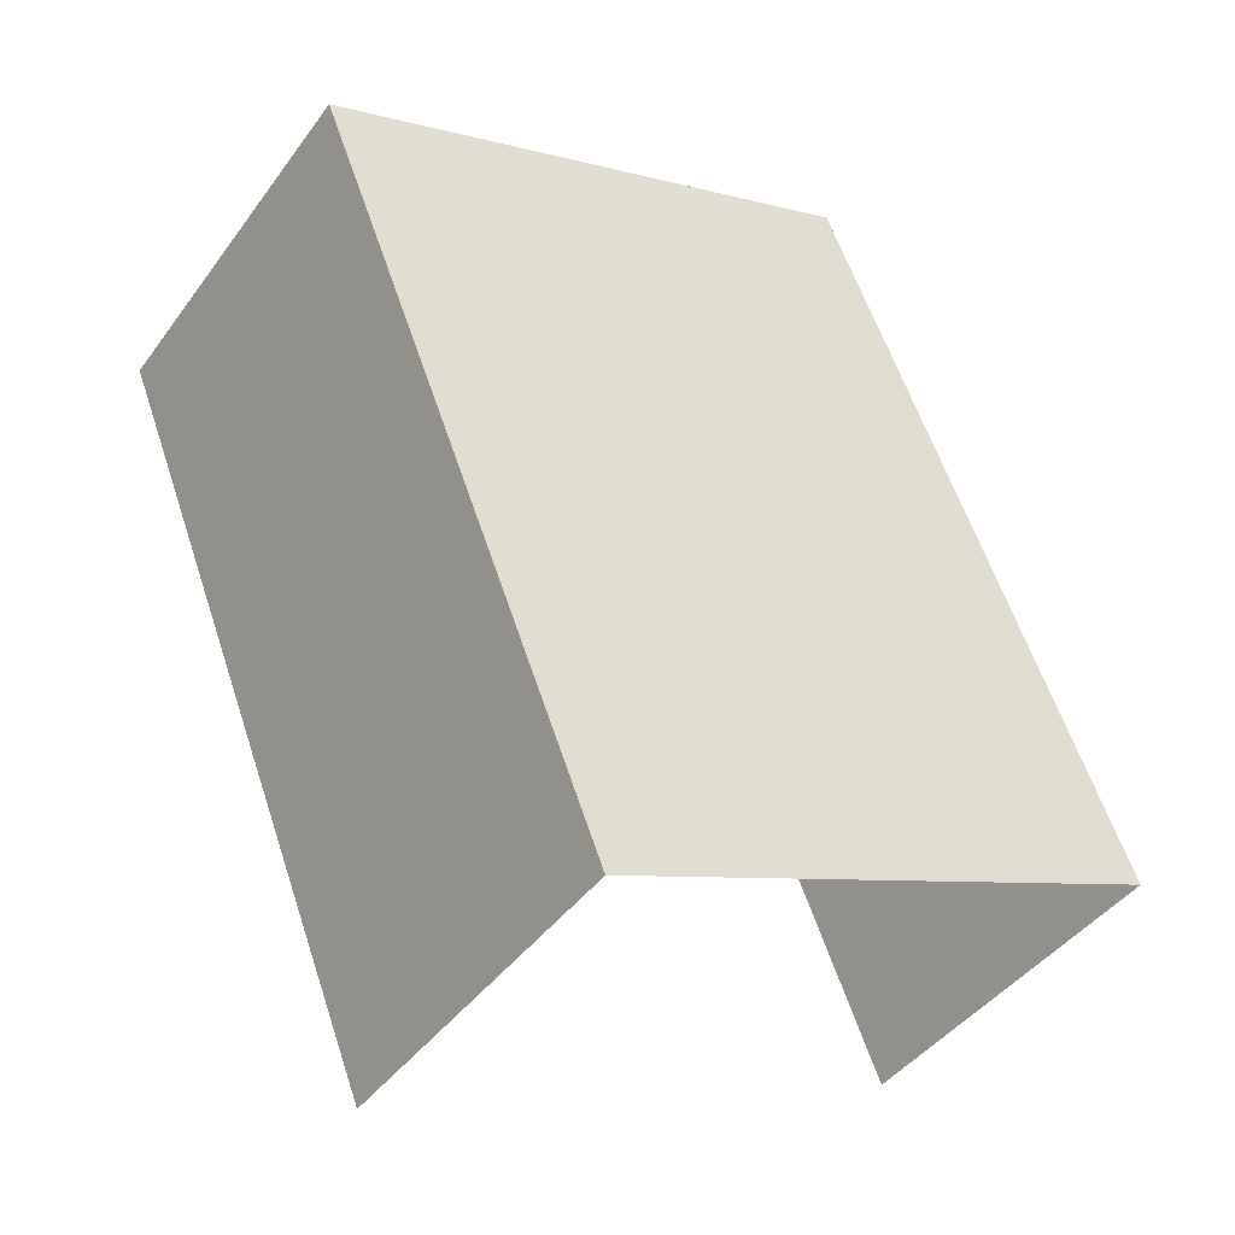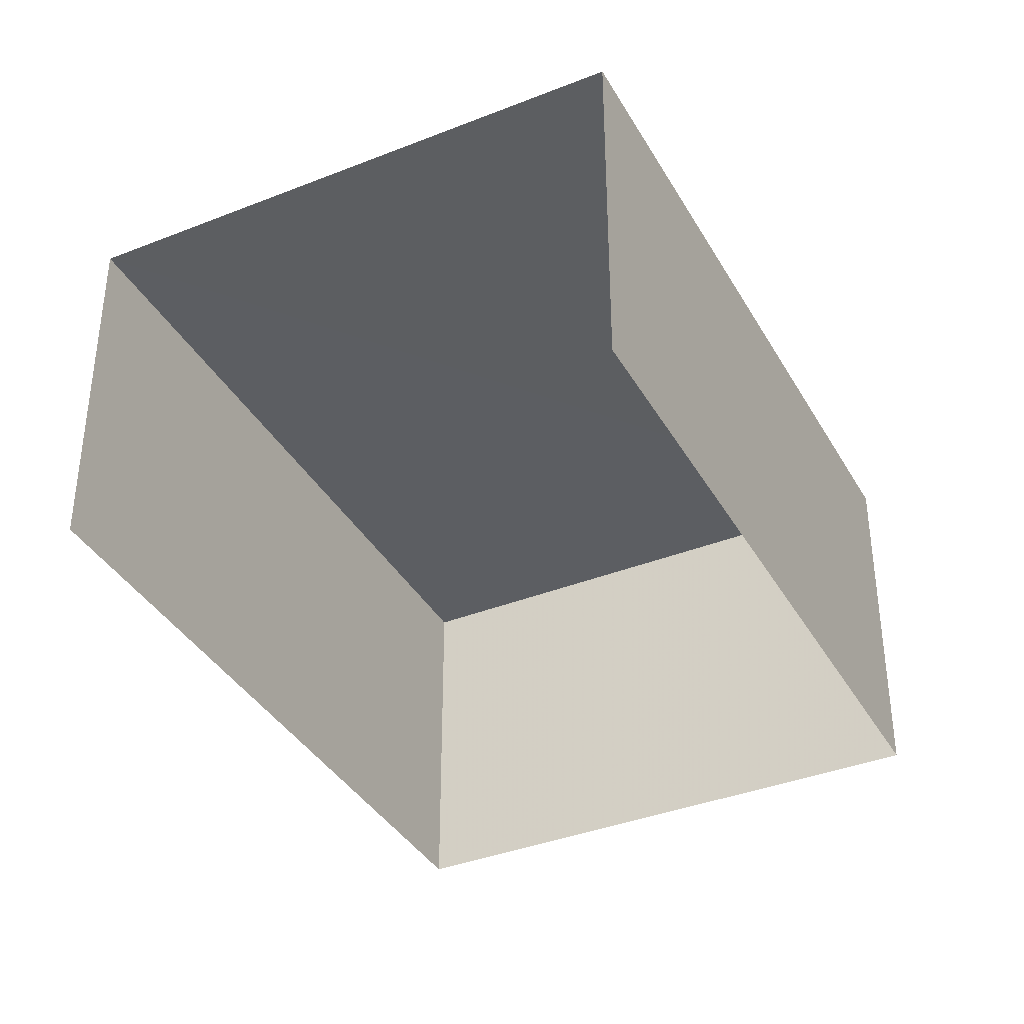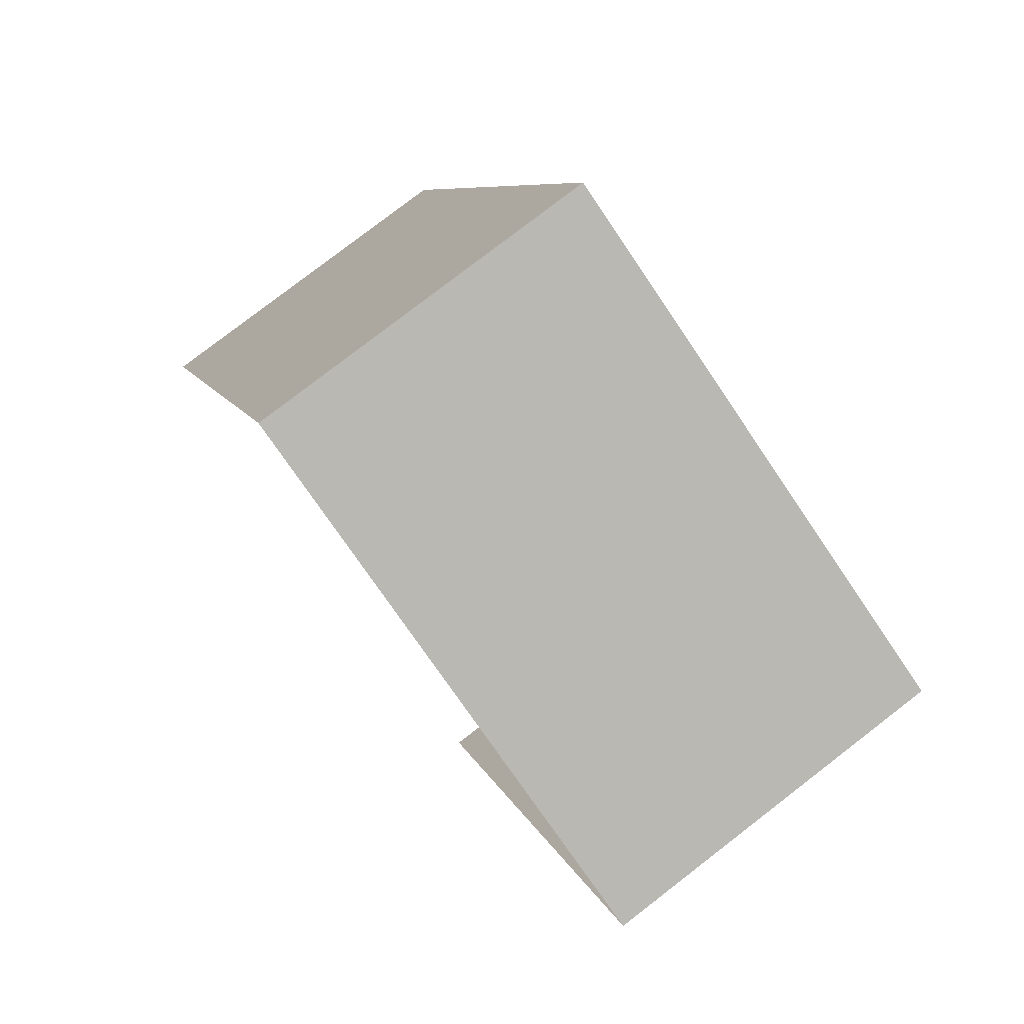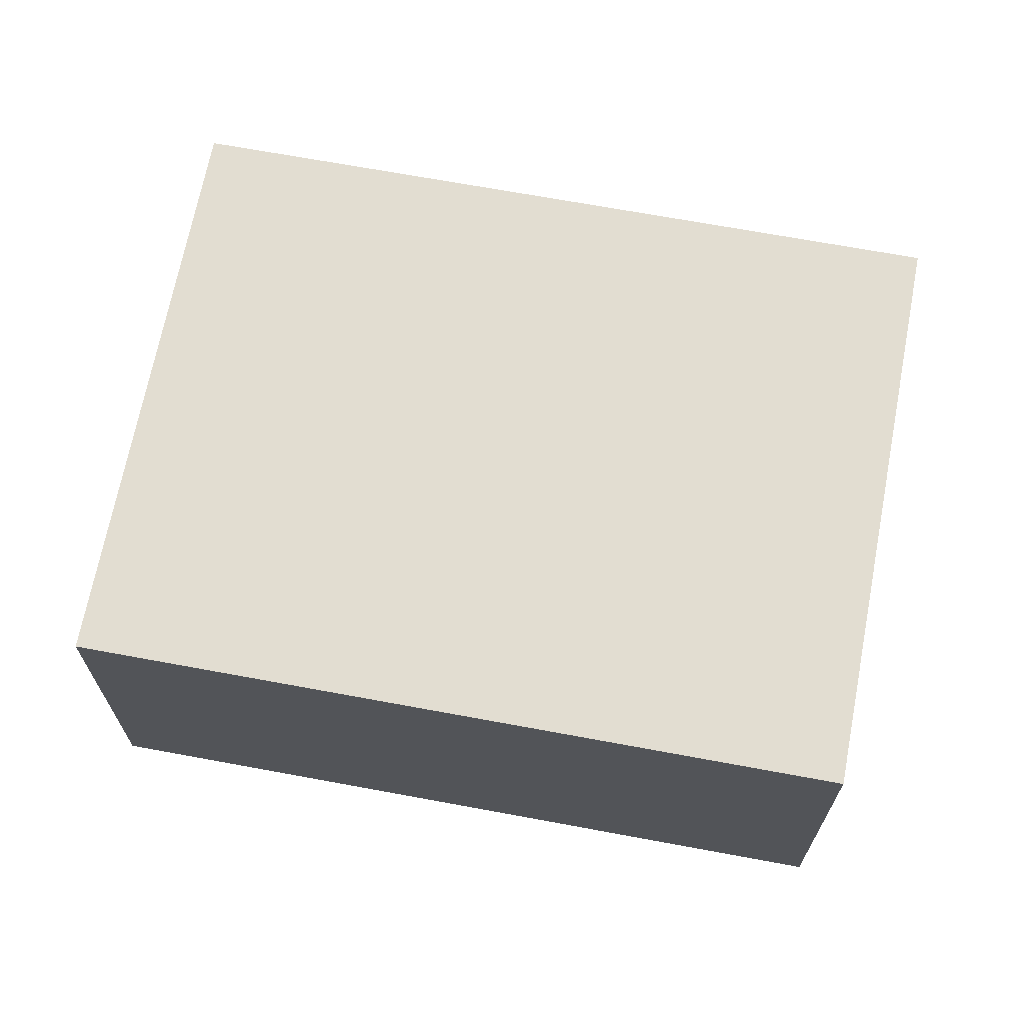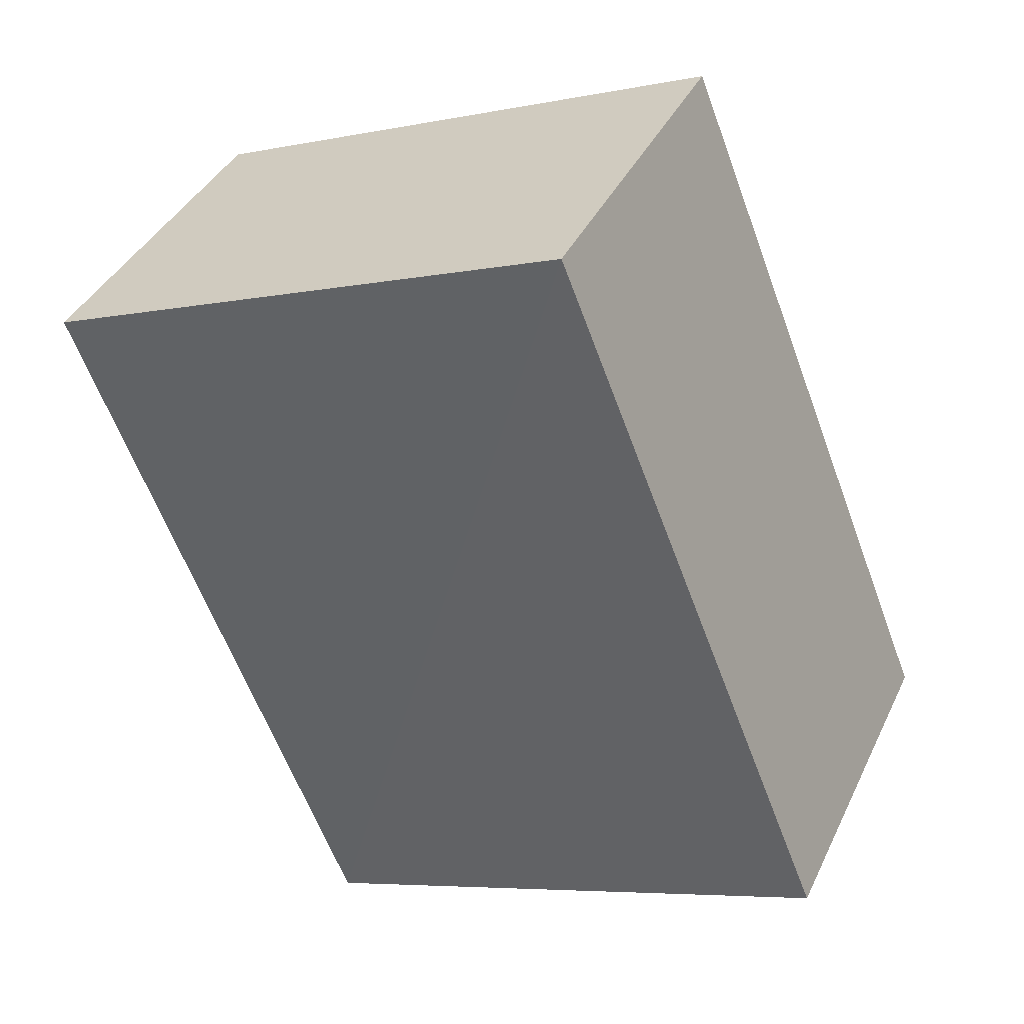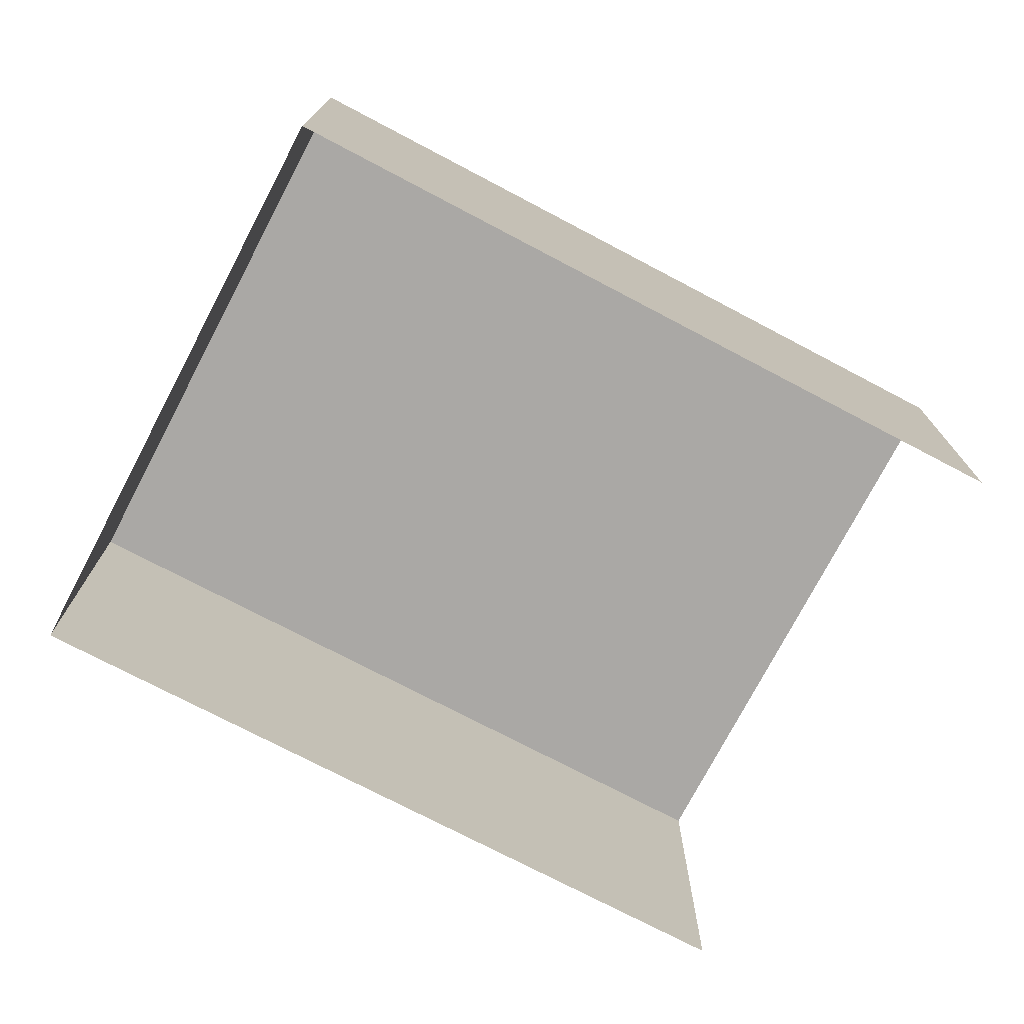
<metadata>
{"format":"obj","ext":"obj","renderer":"f3d","projection":"perspective","resolution":1024,"background":"white","views":[{"elev":-43.1,"azim":-33.1,"up":"+Y"},{"elev":-37.5,"azim":48.7,"up":"+Z"},{"elev":79.7,"azim":-127.3,"up":"+Y"},{"elev":68.6,"azim":-57.5,"up":"+Z"},{"elev":39.0,"azim":23.6,"up":"+Y"},{"elev":-75.1,"azim":-95.8,"up":"+Z"}]}
</metadata>
<code>
v -2.202e+05 -1.239e+05 38.75
v -2.202e+05 -1.239e+05 38.75
v -2.202e+05 -1.239e+05 38.75
v -2.202e+05 -1.239e+05 38.75
v -2.202e+05 -1.239e+05 40.48
v -2.202e+05 -1.239e+05 40.48
v -2.202e+05 -1.239e+05 40.48
v -2.202e+05 -1.239e+05 40.48
f 1 2 3
f 1 4 2
f 8 2 4
f 8 5 2
f 5 6 7
f 5 8 6
f 7 3 2
f 5 7 2
f 7 1 3
f 7 6 1
f 6 4 1
f 6 8 4

</code>
